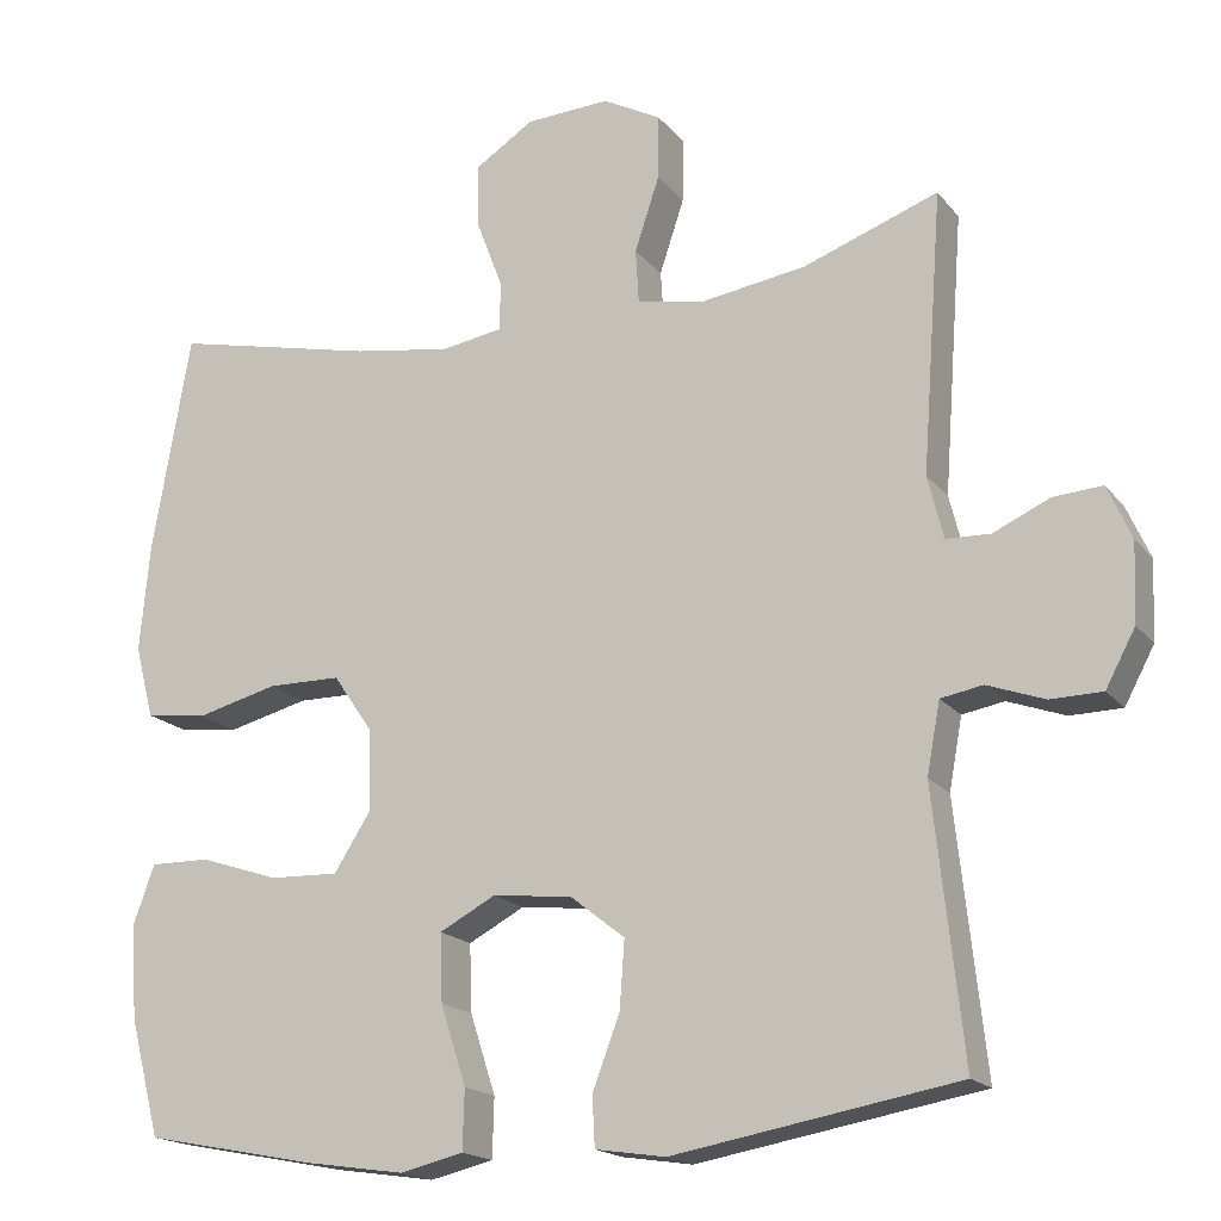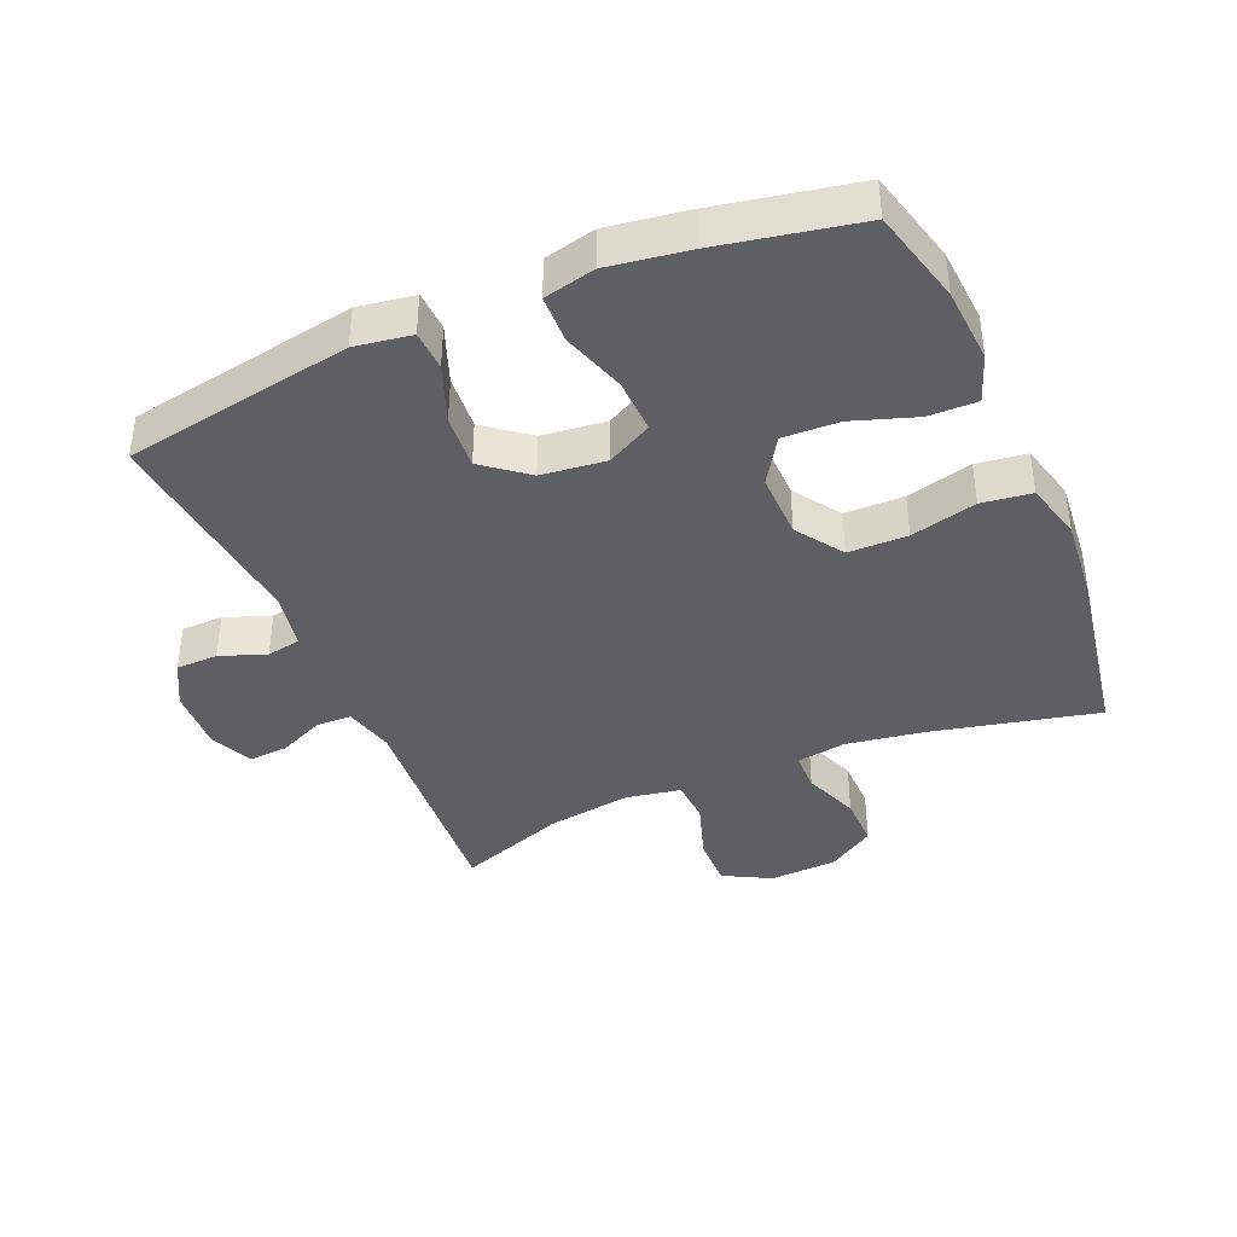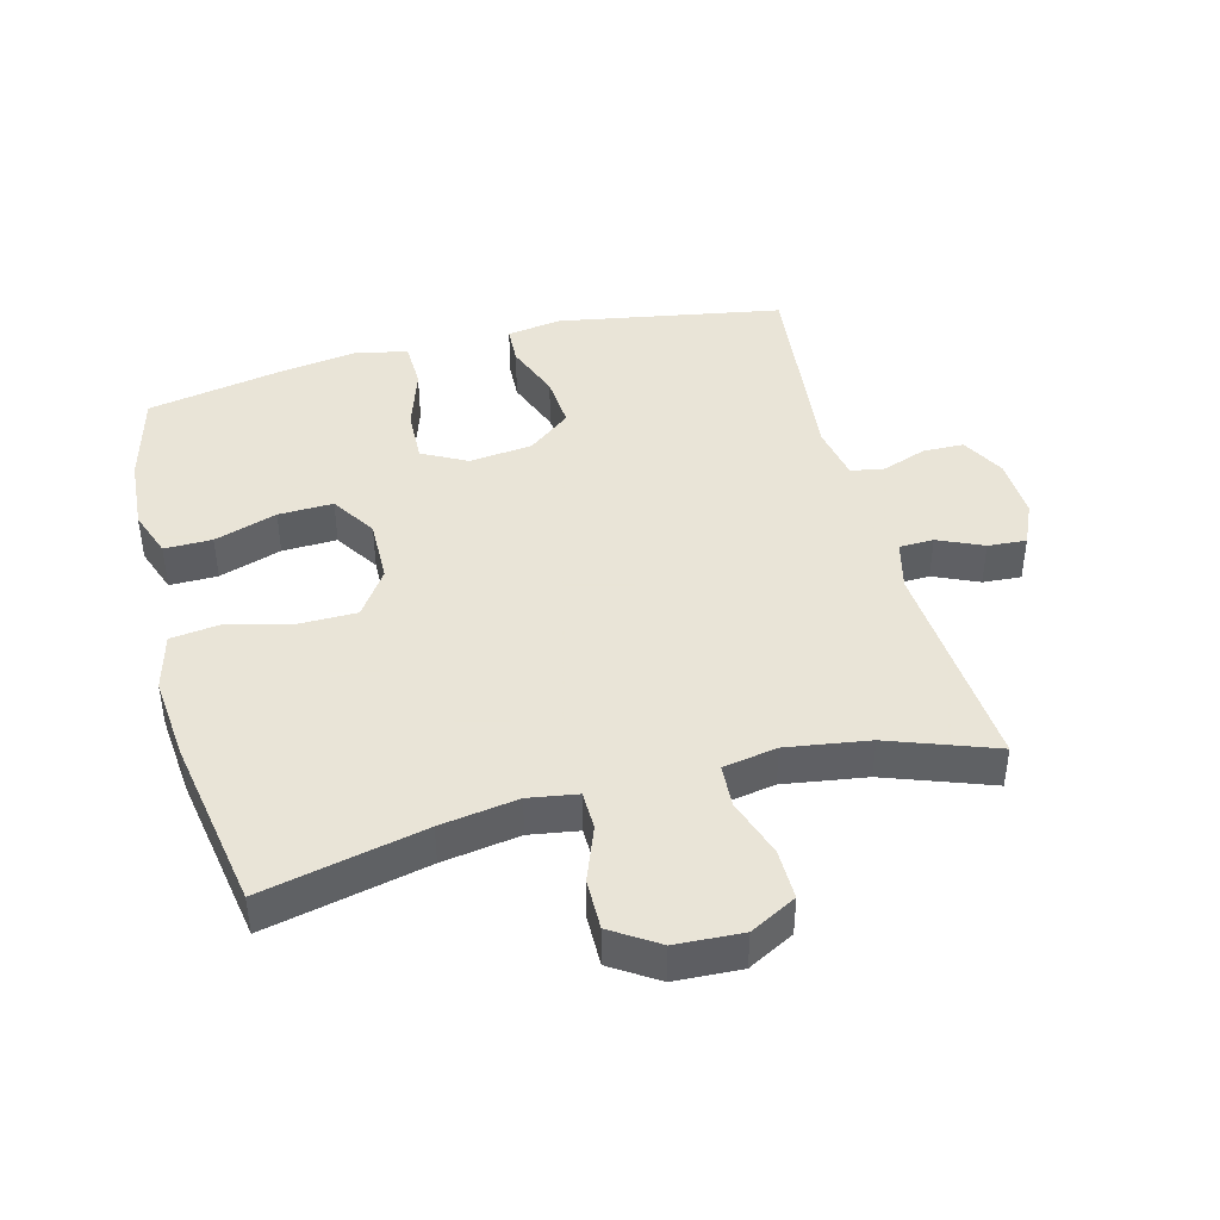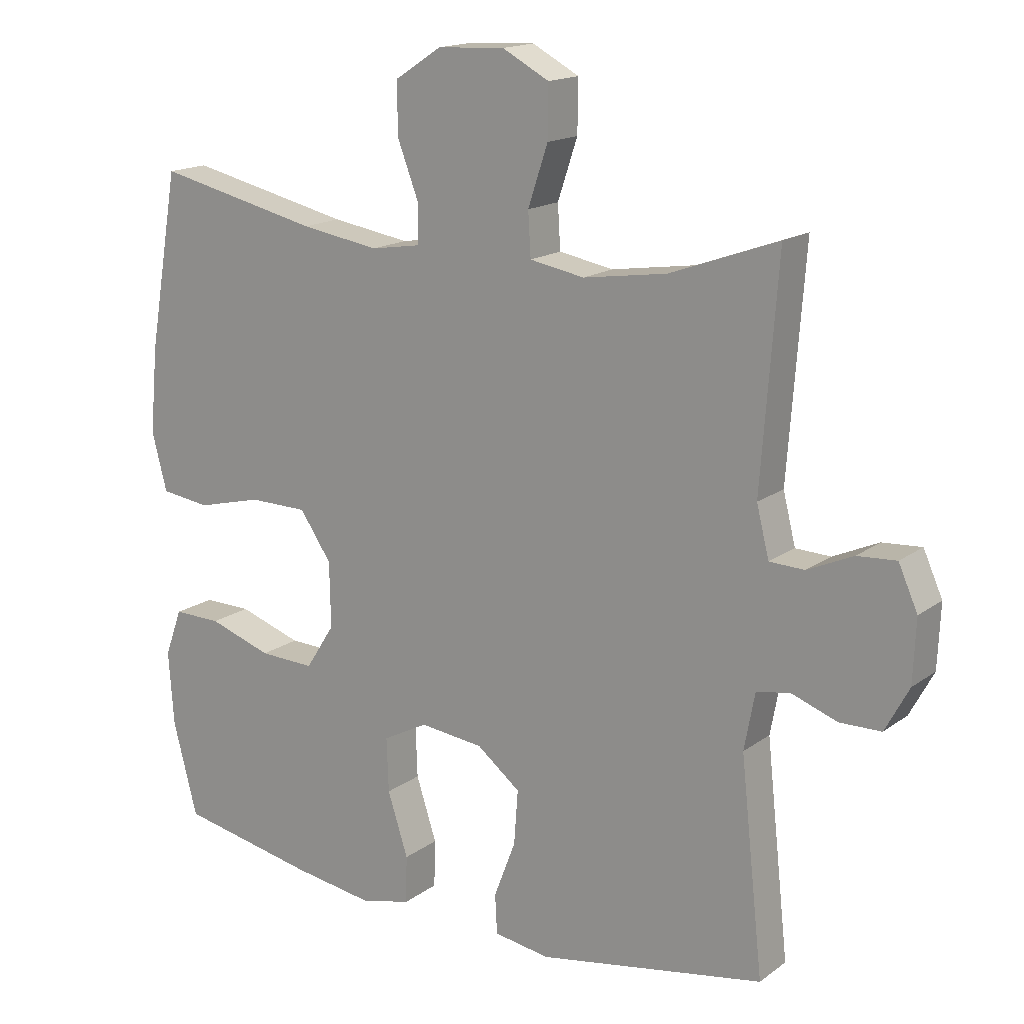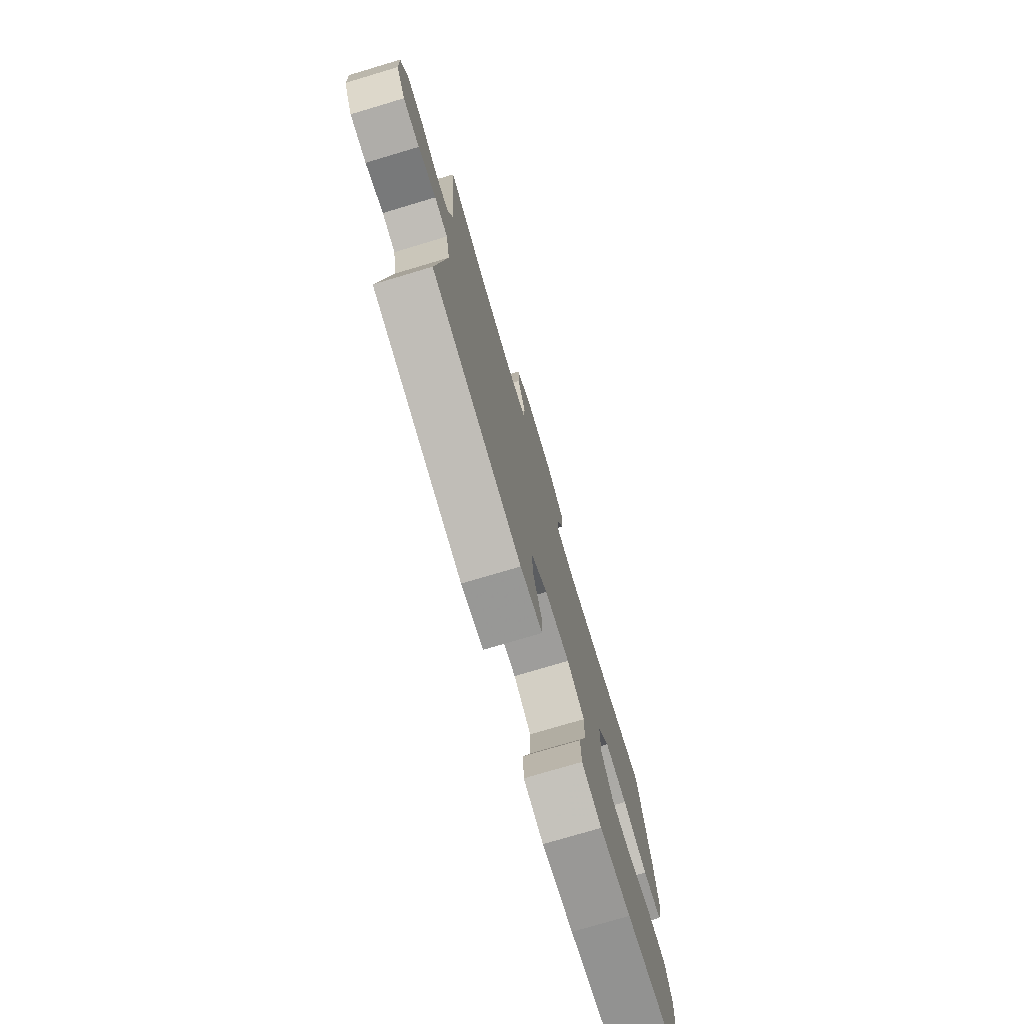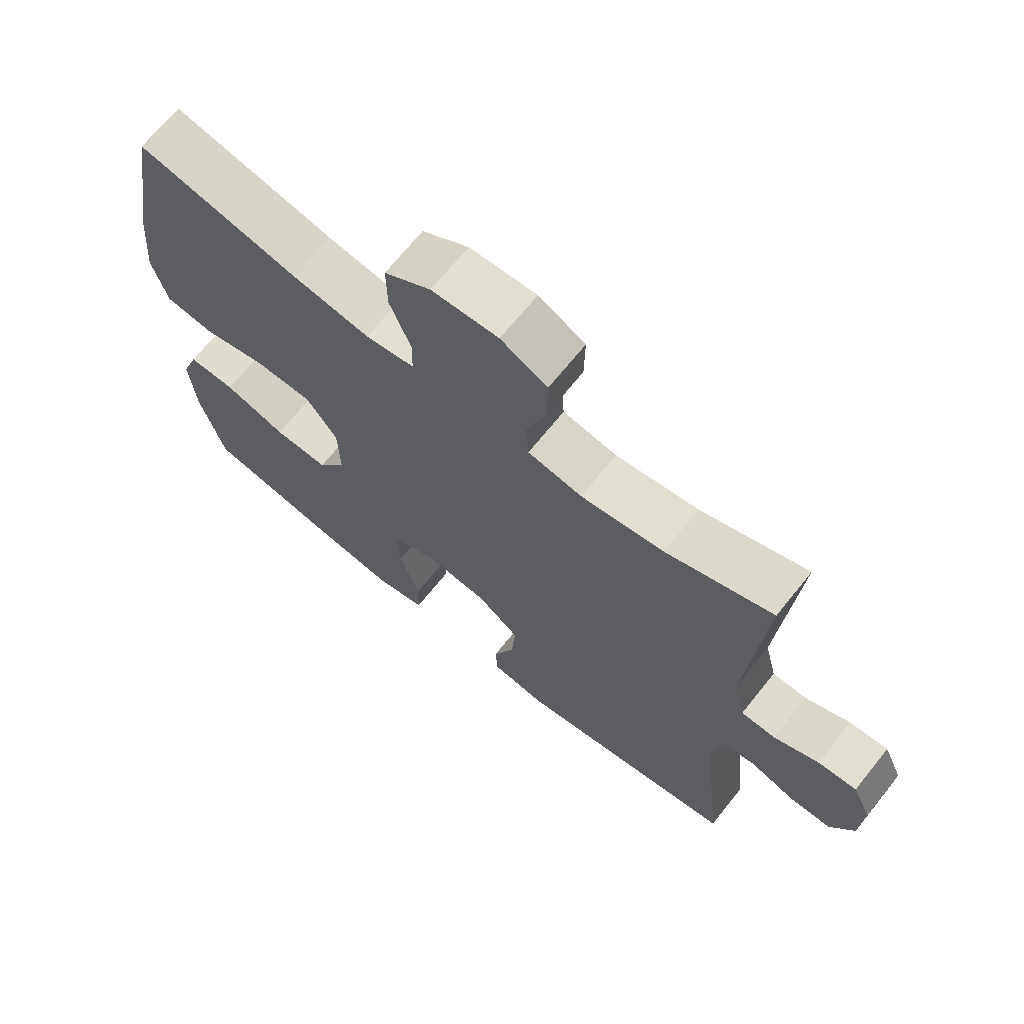
<metadata>
{"format":"obj","ext":"obj","renderer":"f3d","projection":"perspective","resolution":1024,"background":"white","views":[{"elev":-17.8,"azim":25.9,"up":"+Z"},{"elev":-39.9,"azim":-156.9,"up":"+Y"},{"elev":42.8,"azim":-14.6,"up":"+Y"},{"elev":16.2,"azim":34.7,"up":"+Z"},{"elev":-76.5,"azim":106.6,"up":"+Z"},{"elev":68.9,"azim":38.8,"up":"+Z"}]}
</metadata>
<code>
v 0.5 0.07 -0.5
v 0.156 0.07 -0.56
v 0.071 0.07 -0.547
v 0.068 0.07 -0.487
v 0.101 0.07 -0.4
v 0.107 0.07 -0.318
v 0.041 0.07 -0.266
v -0.056 0.07 -0.255
v -0.124 0.07 -0.291
v -0.121 0.07 -0.373
v -0.09 0.07 -0.469
v -0.092 0.07 -0.541
v -0.169 0.07 -0.559
v -0.29 0.07 -0.541
v -0.5 0.07 -0.5
v -0.537 0.07 -0.358
v -0.545 0.07 -0.245
v -0.519 0.07 -0.173
v -0.446 0.07 -0.174
v -0.35 0.07 -0.206
v -0.266 0.07 -0.209
v -0.222 0.07 -0.14
v -0.224 0.07 -0.041
v -0.272 0.07 0.029
v -0.361 0.07 0.03
v -0.46 0.07 0.005
v -0.535 0.07 0.015
v -0.558 0.07 0.103
v -0.546 0.07 0.233
v -0.5 0.07 0.5
v -0.252 0.07 0.444
v -0.133 0.07 0.425
v -0.058 0.07 0.437
v -0.057 0.07 0.496
v -0.089 0.07 0.58
v -0.09 0.07 0.658
v -0.019 0.07 0.704
v 0.083 0.07 0.709
v 0.154 0.07 0.671
v 0.153 0.07 0.593
v 0.123 0.07 0.503
v 0.127 0.07 0.437
v 0.21 0.07 0.422
v 0.337 0.07 0.441
v 0.5 0.07 0.5
v 0.475 0.07 0.163
v 0.494 0.07 0.087
v 0.547 0.07 0.085
v 0.616 0.07 0.116
v 0.675 0.07 0.12
v 0.704 0.07 0.055
v 0.7 0.07 -0.04
v 0.664 0.07 -0.107
v 0.601 0.07 -0.108
v 0.532 0.07 -0.083
v 0.481 0.07 -0.092
v 0.465 0.07 -0.178
v 0.5 0 -0.5
v 0.156 0 -0.56
v 0.071 0 -0.547
v 0.068 0 -0.487
v 0.101 0 -0.4
v 0.107 0 -0.318
v 0.041 0 -0.266
v -0.056 0 -0.255
v -0.124 0 -0.291
v -0.121 0 -0.373
v -0.09 0 -0.469
v -0.092 0 -0.541
v -0.169 0 -0.559
v -0.29 0 -0.541
v -0.5 0 -0.5
v -0.537 0 -0.358
v -0.545 0 -0.245
v -0.519 0 -0.173
v -0.446 0 -0.174
v -0.35 0 -0.206
v -0.266 0 -0.209
v -0.222 0 -0.14
v -0.224 0 -0.041
v -0.272 0 0.029
v -0.361 0 0.03
v -0.46 0 0.005
v -0.535 0 0.015
v -0.558 0 0.103
v -0.546 0 0.233
v -0.5 0 0.5
v -0.252 0 0.444
v -0.133 0 0.425
v -0.058 0 0.437
v -0.057 0 0.496
v -0.089 0 0.58
v -0.09 0 0.658
v -0.019 0 0.704
v 0.083 0 0.709
v 0.154 0 0.671
v 0.153 0 0.593
v 0.123 0 0.503
v 0.127 0 0.437
v 0.21 0 0.422
v 0.337 0 0.441
v 0.5 0 0.5
v 0.475 0 0.163
v 0.494 0 0.087
v 0.547 0 0.085
v 0.616 0 0.116
v 0.675 0 0.12
v 0.704 0 0.055
v 0.7 0 -0.04
v 0.664 0 -0.107
v 0.601 0 -0.108
v 0.532 0 -0.083
v 0.481 0 -0.092
v 0.465 0 -0.178
f 53 54 55
f 52 53 55
f 51 52 55
f 50 51 55
f 49 50 55
f 48 49 55
f 47 48 55 56
f 46 47 56 57
f 44 45 46
f 43 44 46 57
f 39 40 41
f 38 39 41
f 37 38 41
f 36 37 41
f 35 36 41
f 34 35 41
f 33 34 41 42
f 43 57 1
f 42 43 1
f 33 42 1
f 32 33 1
f 29 30 31
f 28 29 31
f 27 28 31
f 26 27 31
f 25 26 31
f 18 19 20
f 17 18 20
f 16 17 20
f 15 16 20
f 14 15 20
f 13 14 20
f 12 13 20
f 11 12 20
f 10 11 20
f 9 10 20 21
f 8 9 21 22
f 3 4 5
f 2 3 5
f 1 2 5
f 1 5 6
f 32 1 6 7
f 24 25 31 32
f 32 7 8
f 24 32 8
f 23 24 8
f 8 22 23
f 112 111 110
f 112 110 109
f 112 109 108
f 112 108 107
f 112 107 106
f 112 106 105
f 113 112 105 104
f 114 113 104 103
f 103 102 101
f 114 103 101 100
f 98 97 96
f 98 96 95
f 98 95 94
f 98 94 93
f 98 93 92
f 98 92 91
f 99 98 91 90
f 58 114 100
f 58 100 99
f 58 99 90
f 58 90 89
f 88 87 86
f 88 86 85
f 88 85 84
f 88 84 83
f 88 83 82
f 77 76 75
f 77 75 74
f 77 74 73
f 77 73 72
f 77 72 71
f 77 71 70
f 77 70 69
f 77 69 68
f 77 68 67
f 78 77 67 66
f 79 78 66 65
f 62 61 60
f 62 60 59
f 62 59 58
f 63 62 58
f 64 63 58 89
f 89 88 82 81
f 65 64 89
f 65 89 81
f 65 81 80
f 80 79 65
f 1 58 59 2
f 2 59 60 3
f 3 60 61 4
f 4 61 62 5
f 5 62 63 6
f 6 63 64 7
f 7 64 65 8
f 8 65 66 9
f 9 66 67 10
f 10 67 68 11
f 11 68 69 12
f 12 69 70 13
f 13 70 71 14
f 14 71 72 15
f 15 72 73 16
f 16 73 74 17
f 17 74 75 18
f 18 75 76 19
f 19 76 77 20
f 20 77 78 21
f 21 78 79 22
f 22 79 80 23
f 23 80 81 24
f 24 81 82 25
f 25 82 83 26
f 26 83 84 27
f 27 84 85 28
f 28 85 86 29
f 29 86 87 30
f 30 87 88 31
f 31 88 89 32
f 32 89 90 33
f 33 90 91 34
f 34 91 92 35
f 35 92 93 36
f 36 93 94 37
f 37 94 95 38
f 38 95 96 39
f 39 96 97 40
f 40 97 98 41
f 41 98 99 42
f 42 99 100 43
f 43 100 101 44
f 44 101 102 45
f 45 102 103 46
f 46 103 104 47
f 47 104 105 48
f 48 105 106 49
f 49 106 107 50
f 50 107 108 51
f 51 108 109 52
f 52 109 110 53
f 53 110 111 54
f 54 111 112 55
f 55 112 113 56
f 56 113 114 57
f 57 114 58 1

</code>
